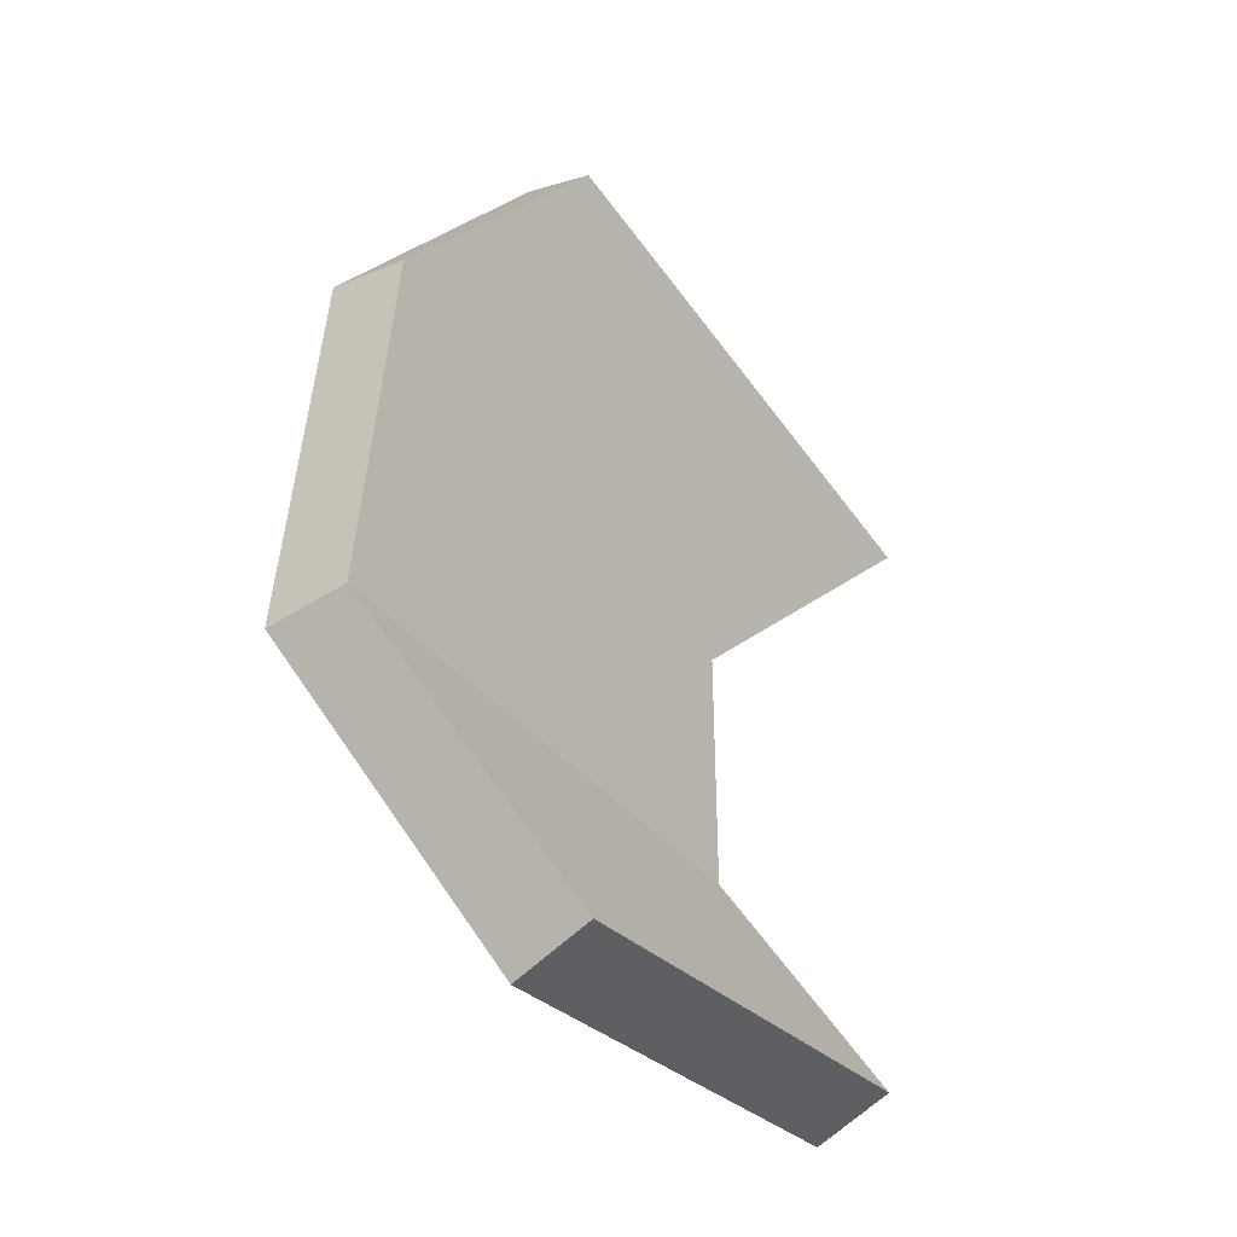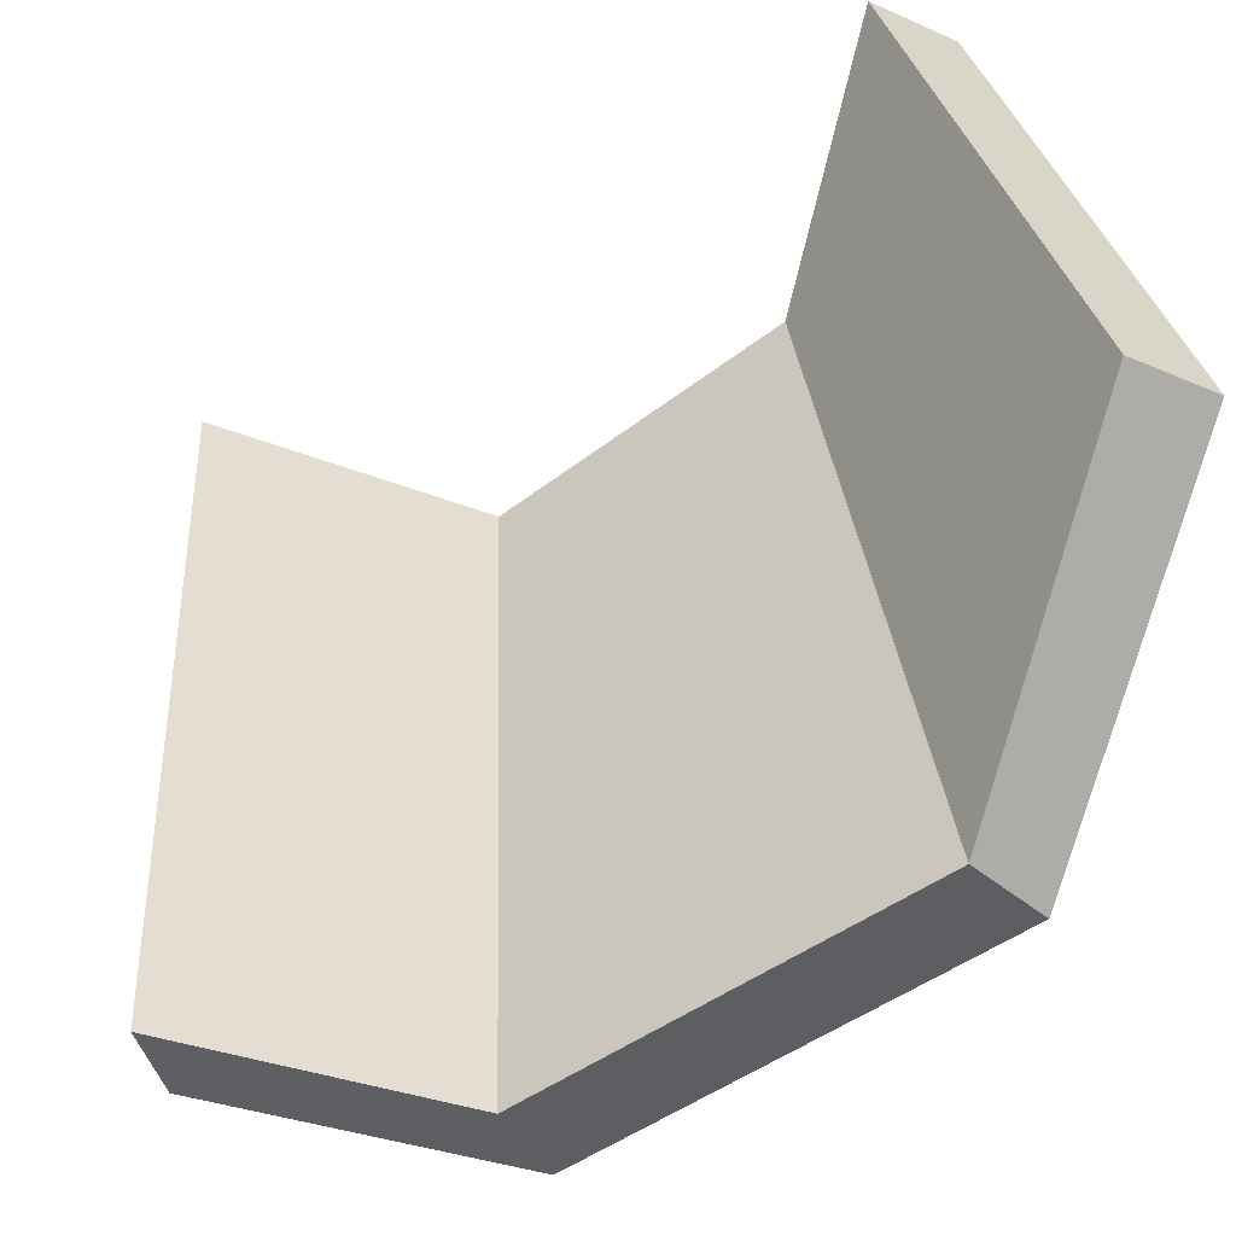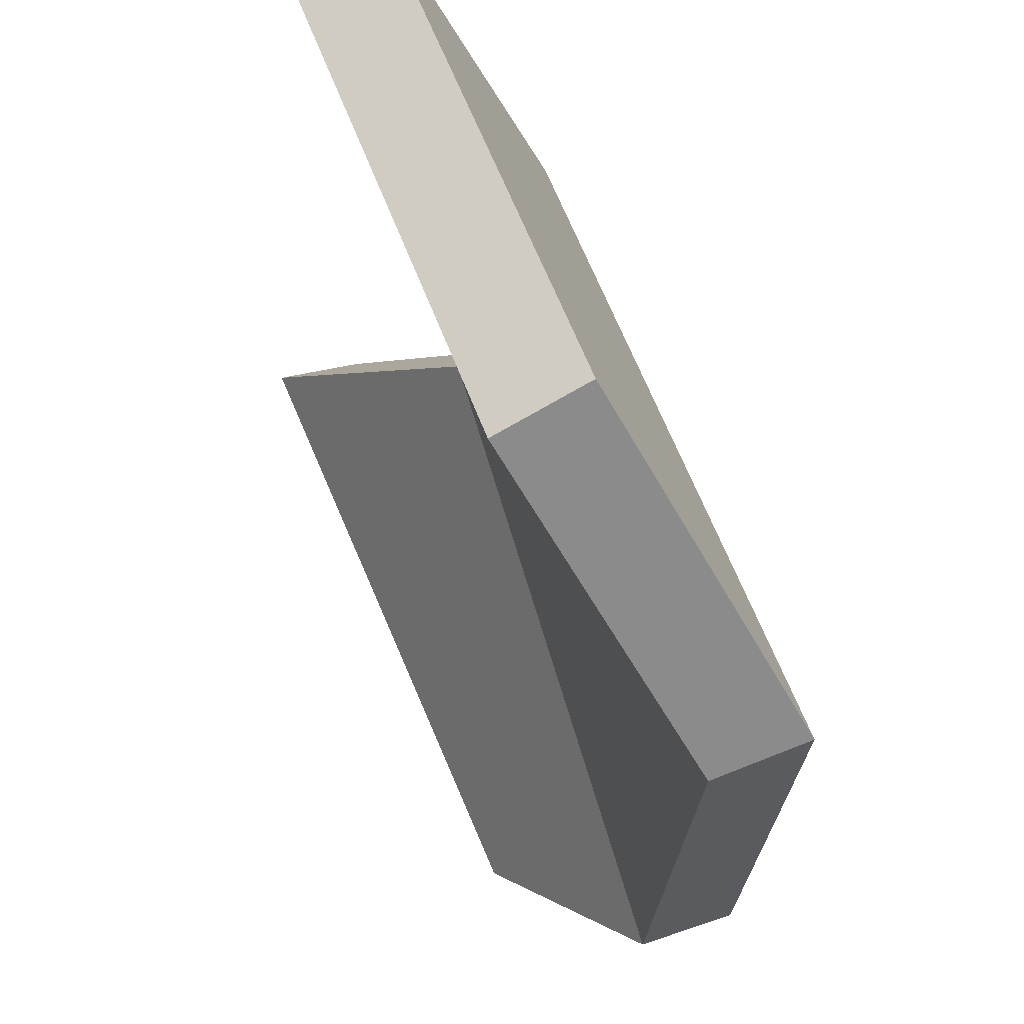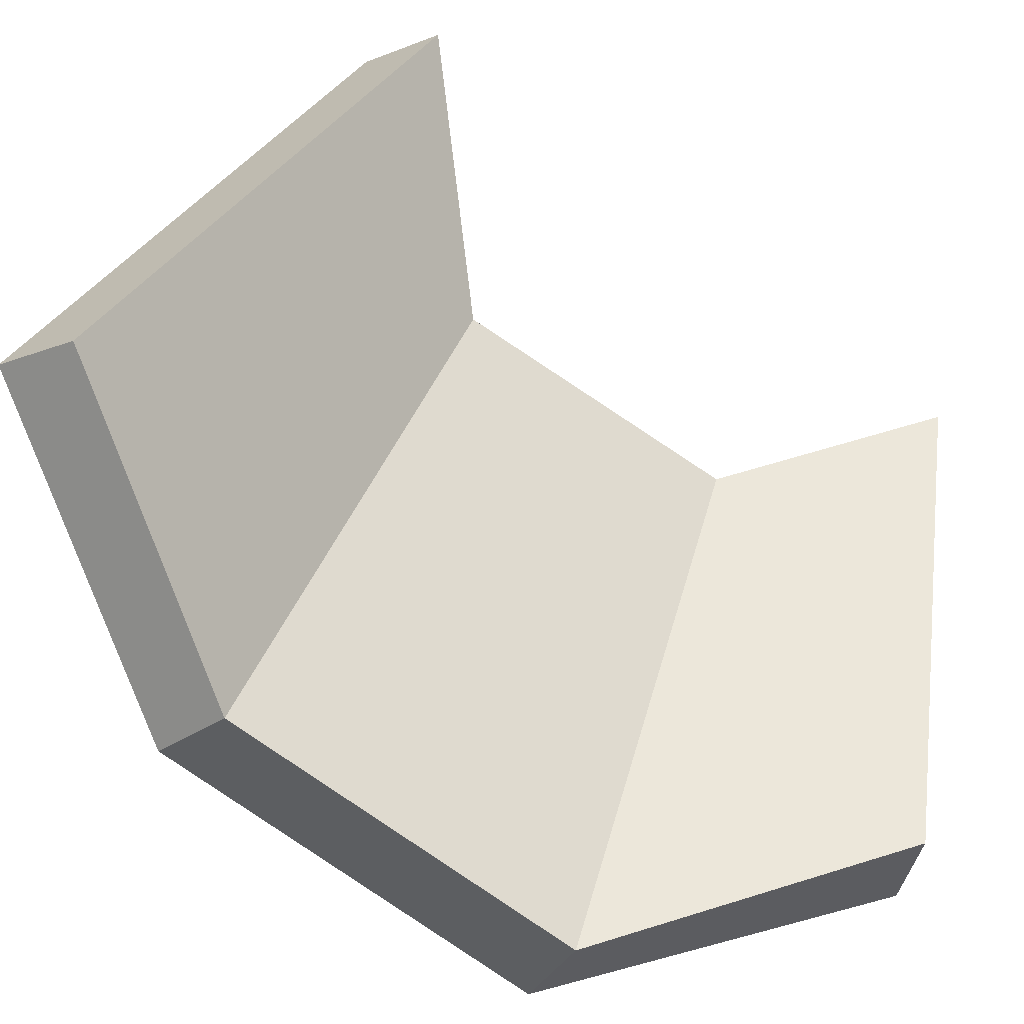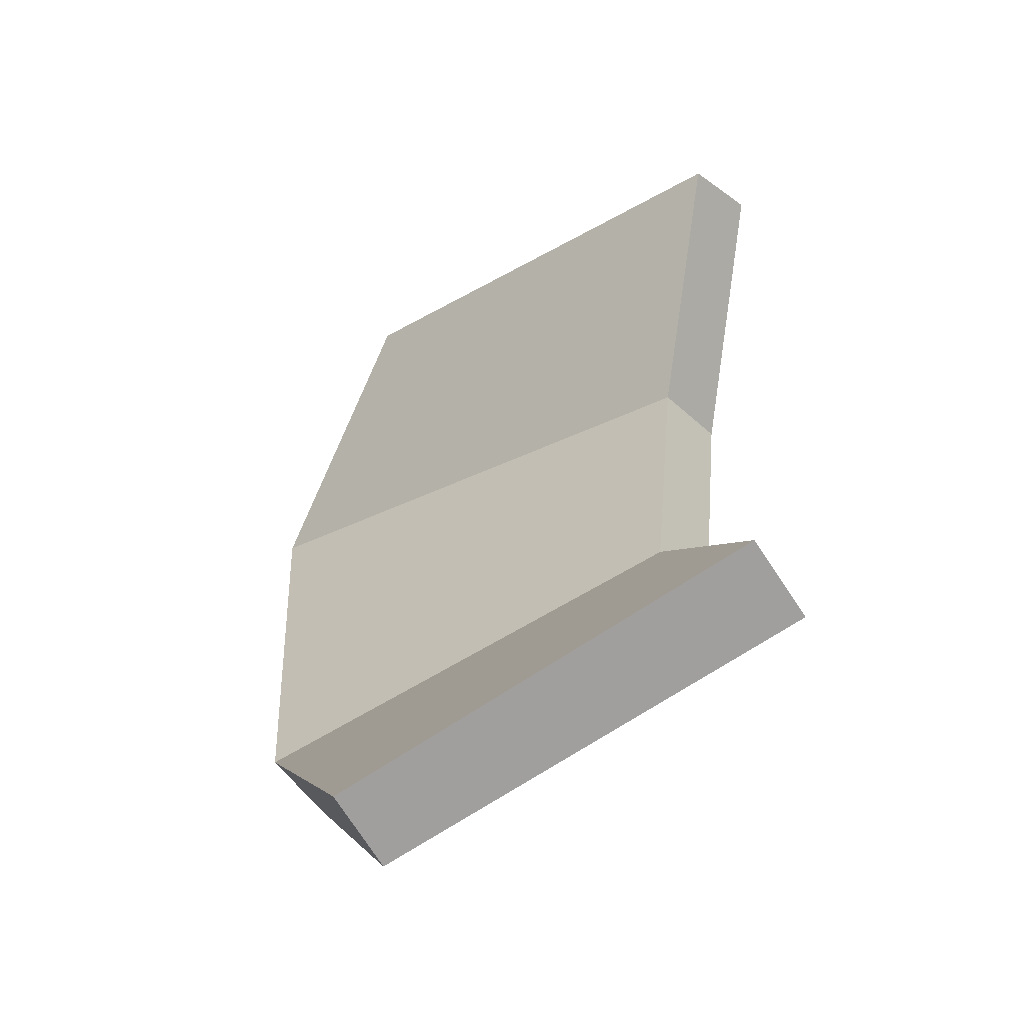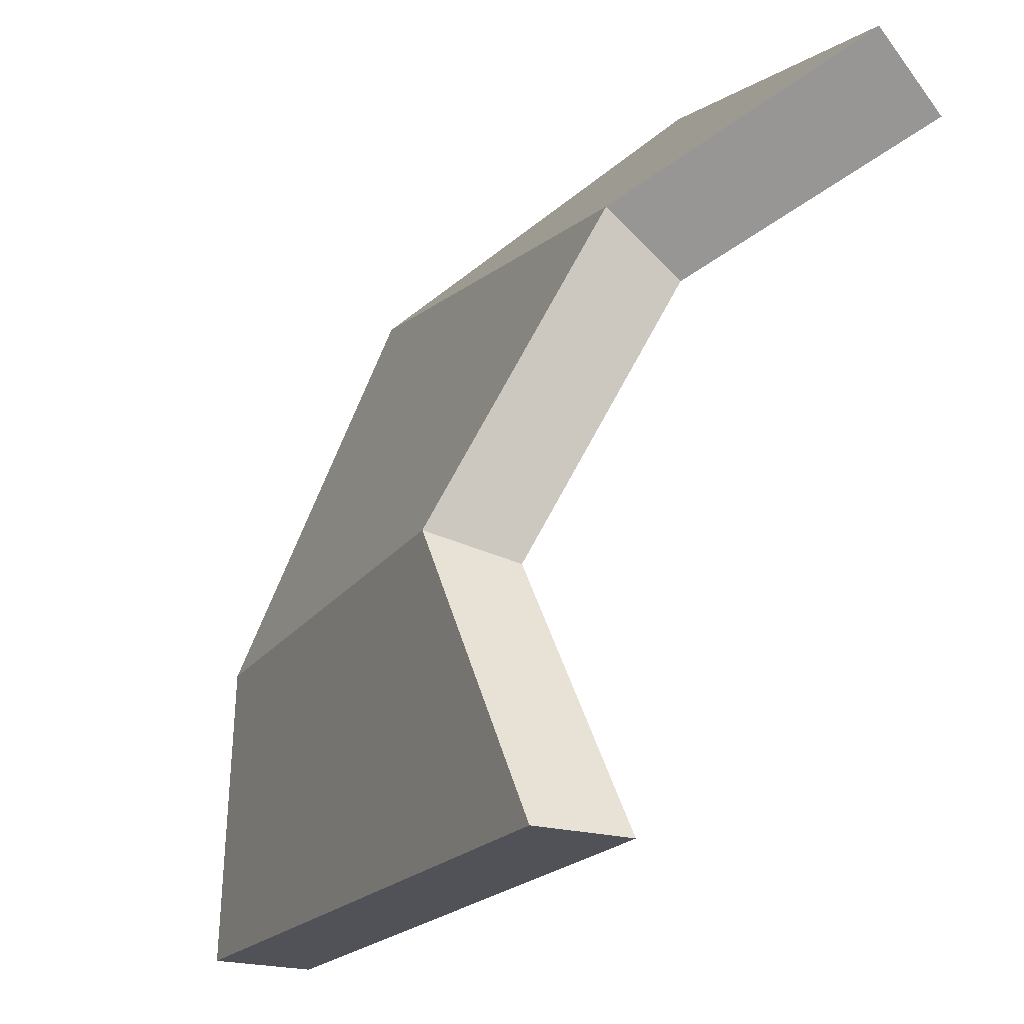
<metadata>
{"format":"obj","ext":"obj","renderer":"f3d","projection":"perspective","resolution":1024,"background":"white","views":[{"elev":-35.8,"azim":-166.1,"up":"+Y"},{"elev":-64.5,"azim":-53.2,"up":"+Z"},{"elev":-29.4,"azim":-0.9,"up":"+Z"},{"elev":-58.9,"azim":-125.6,"up":"+Z"},{"elev":-51.8,"azim":-73.4,"up":"+Y"},{"elev":75.9,"azim":-153.0,"up":"+Z"}]}
</metadata>
<code>
v -0.0002197 -0.00338 -0.001626
v 0.001949 -0.001303 -0.002666
v 0.001248 -0.001204 -0.002925
v 0.0004276 -0.003678 -0.001379
v 0.0005168 0.004178 -0.001221
v 0.0009964 0.001863 -0.002923
v 0.001681 0.001993 -0.002634
v -0.0001096 0.003906 -0.001542
v -0.001355 0.002638 0.002741
v -0.0001096 0.003906 -0.001542
v 0.0005168 0.004178 -0.001221
v -0.001982 0.002366 0.00242
v -0.0001096 0.003906 -0.001542
v 0.001681 0.001993 -0.002634
v 0.001248 -0.001204 -0.002925
v 0.001949 -0.001303 -0.002666
v 0.0009964 0.001863 -0.002923
v 0.0001982 -0.001632 0.001691
v -0.0004415 0.0009337 0.00164
v 0.0002343 0.00109 0.001936
v -0.0004898 -0.001459 0.001434
v -0.001651 -0.003007 0.002403
v 0.0004276 -0.003678 -0.001379
v -0.0002197 -0.00338 -0.001626
v -0.001651 -0.003007 0.002403
v -0.001003 -0.003305 0.002651
v -0.001003 -0.003305 0.002651
v -0.0004898 -0.001459 0.001434
v 0.0001982 -0.001632 0.001691
v -0.001003 -0.003305 0.002651
v -0.001651 -0.003007 0.002403
v 0.0002343 0.00109 0.001936
v -0.001982 0.002366 0.00242
v -0.001355 0.002638 0.002741
v -0.0004415 0.0009337 0.00164
v -0.001982 0.002366 0.00242
v 0.001248 -0.001204 -0.002925
v -0.001651 -0.003007 0.002403
v -0.0002197 -0.00338 -0.001626
v -0.0004898 -0.001459 0.001434
v -0.001651 -0.003007 0.002403
v -0.0001096 0.003906 -0.001542
v -0.0004415 0.0009337 0.00164
v 0.0009964 0.001863 -0.002923
v -0.001982 0.002366 0.00242
v 0.0009964 0.001863 -0.002923
v -0.0004898 -0.001459 0.001434
v 0.001248 -0.001204 -0.002925
v -0.0004415 0.0009337 0.00164
v 0.001949 -0.001303 -0.002666
v -0.001003 -0.003305 0.002651
v 0.0001982 -0.001632 0.001691
v 0.0004276 -0.003678 -0.001379
v 0.0002343 0.00109 0.001936
v 0.0005168 0.004178 -0.001221
v 0.001681 0.001993 -0.002634
v -0.001355 0.002638 0.002741
v 0.0001982 -0.001632 0.001691
v 0.001681 0.001993 -0.002634
v 0.001949 -0.001303 -0.002666
v 0.0002343 0.00109 0.001936
g def_hand_arm_L_lv2
f 3 2 1
f 2 4 1
f 7 6 5
f 6 8 5
f 11 10 9
f 13 12 9
f 16 15 14
f 15 17 14
f 20 19 18
f 19 21 18
f 24 23 22
f 23 26 25
f 29 28 27
f 28 31 30
f 34 33 32
f 36 35 32
f 39 38 37
f 41 40 37
f 44 43 42
f 43 45 42
f 48 47 46
f 47 49 46
f 52 51 50
f 51 53 50
f 56 55 54
f 55 57 54
f 60 59 58
f 59 61 58

</code>
